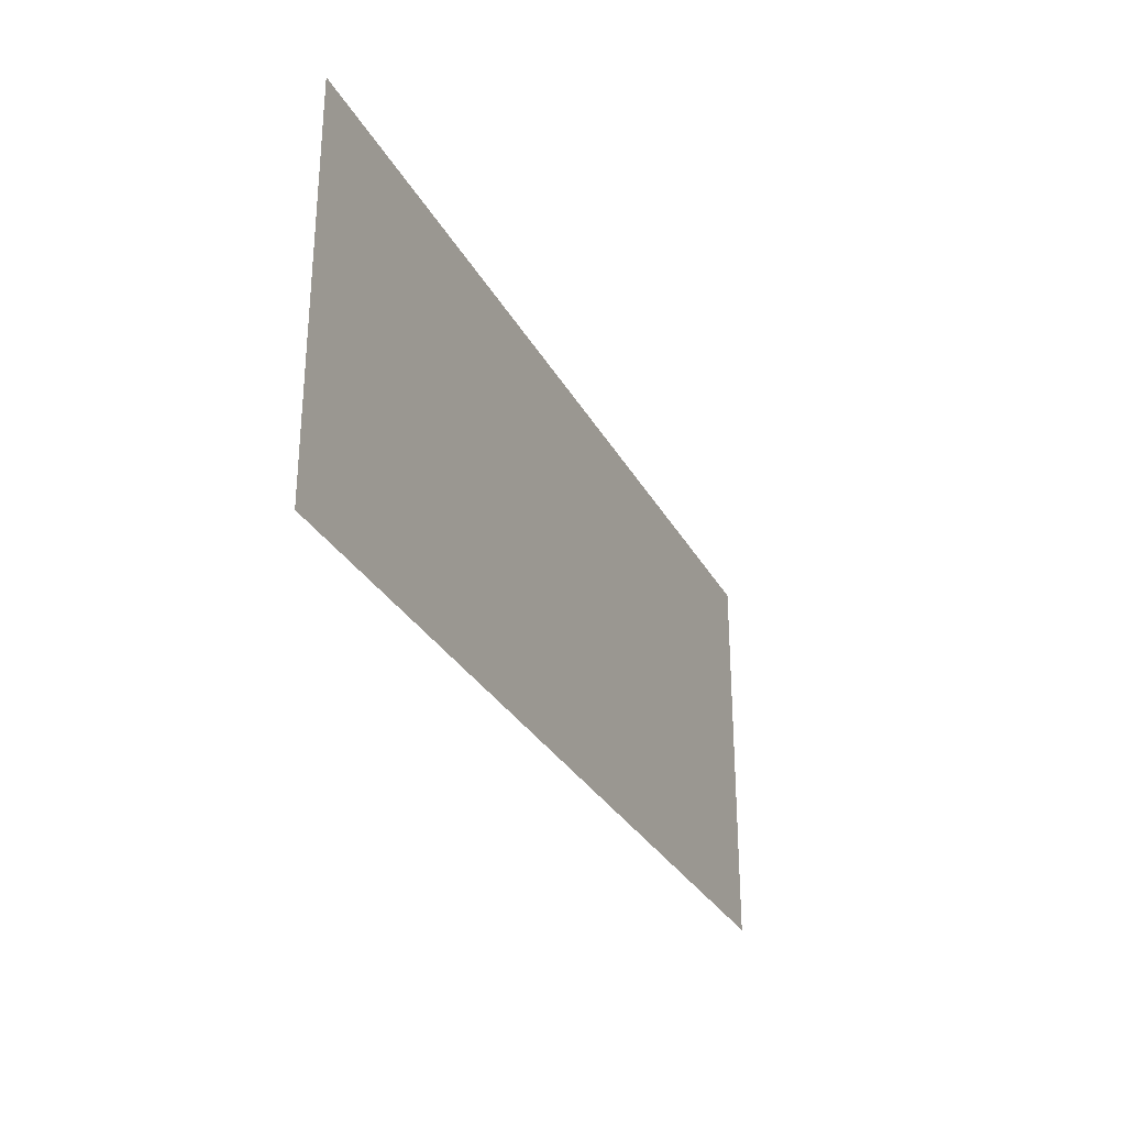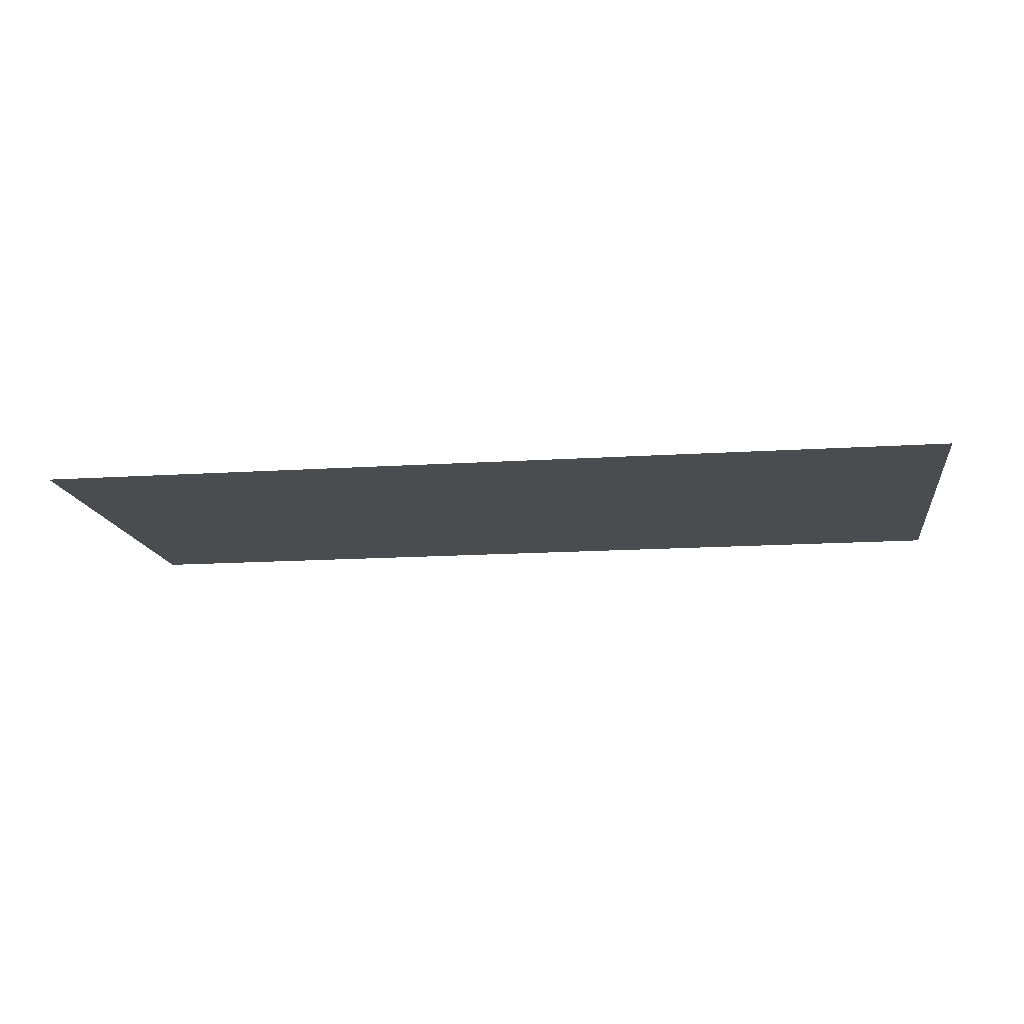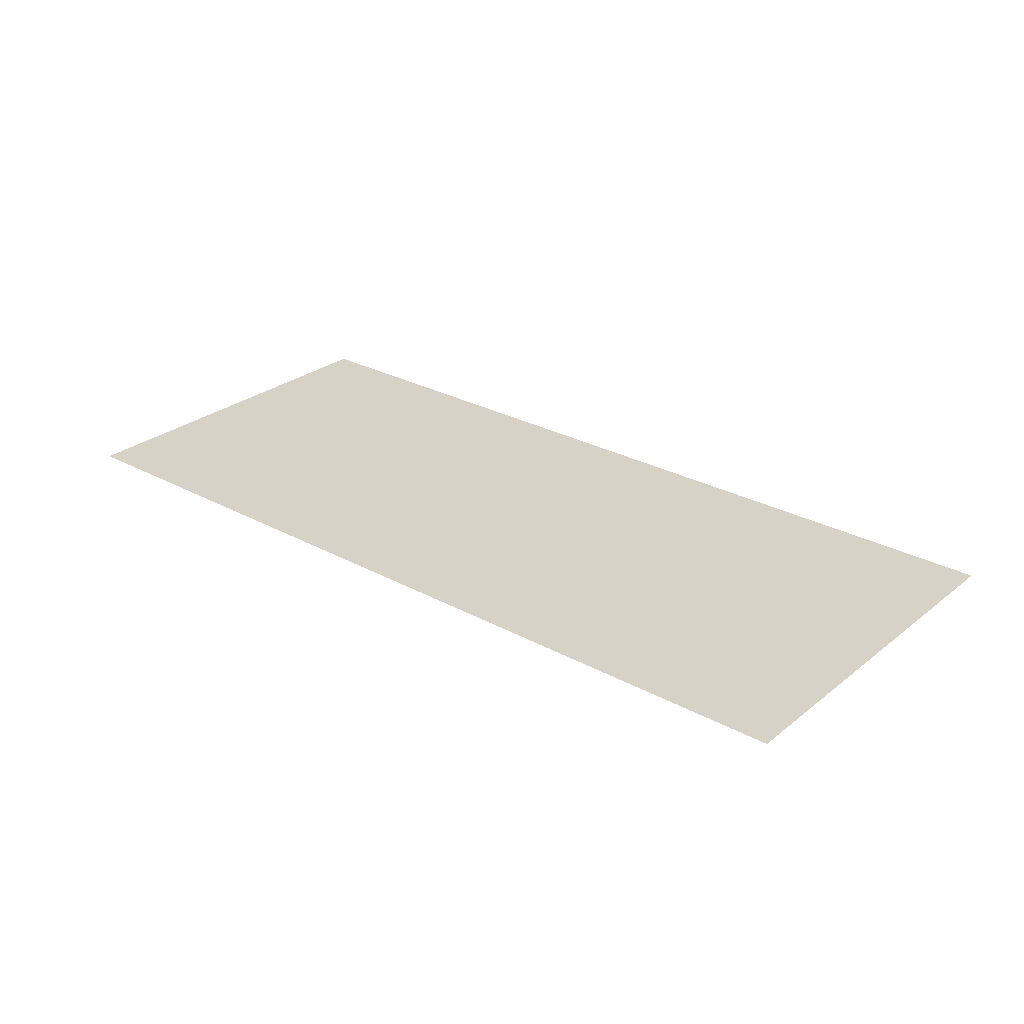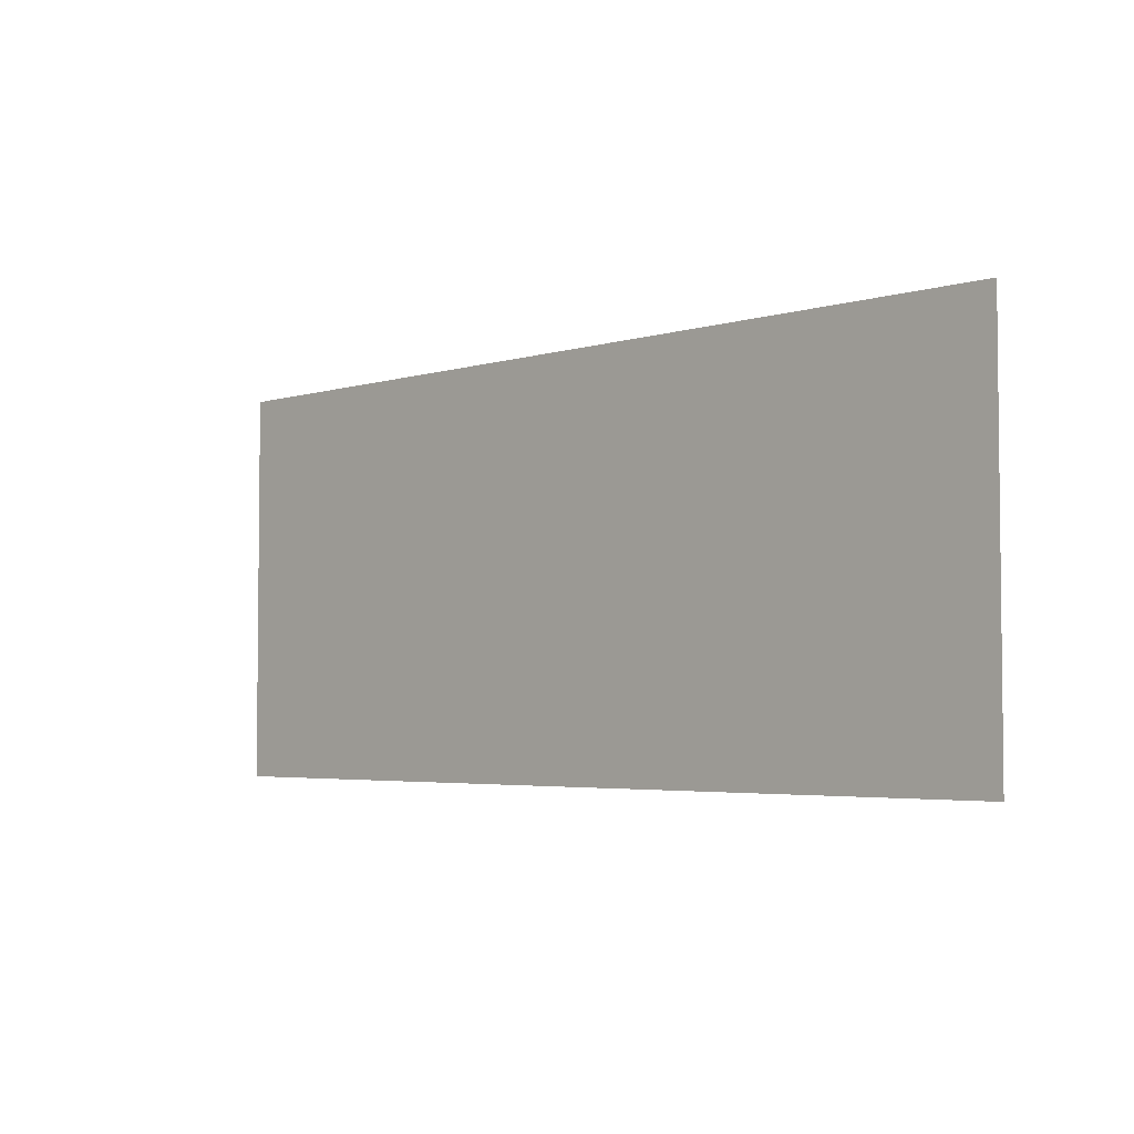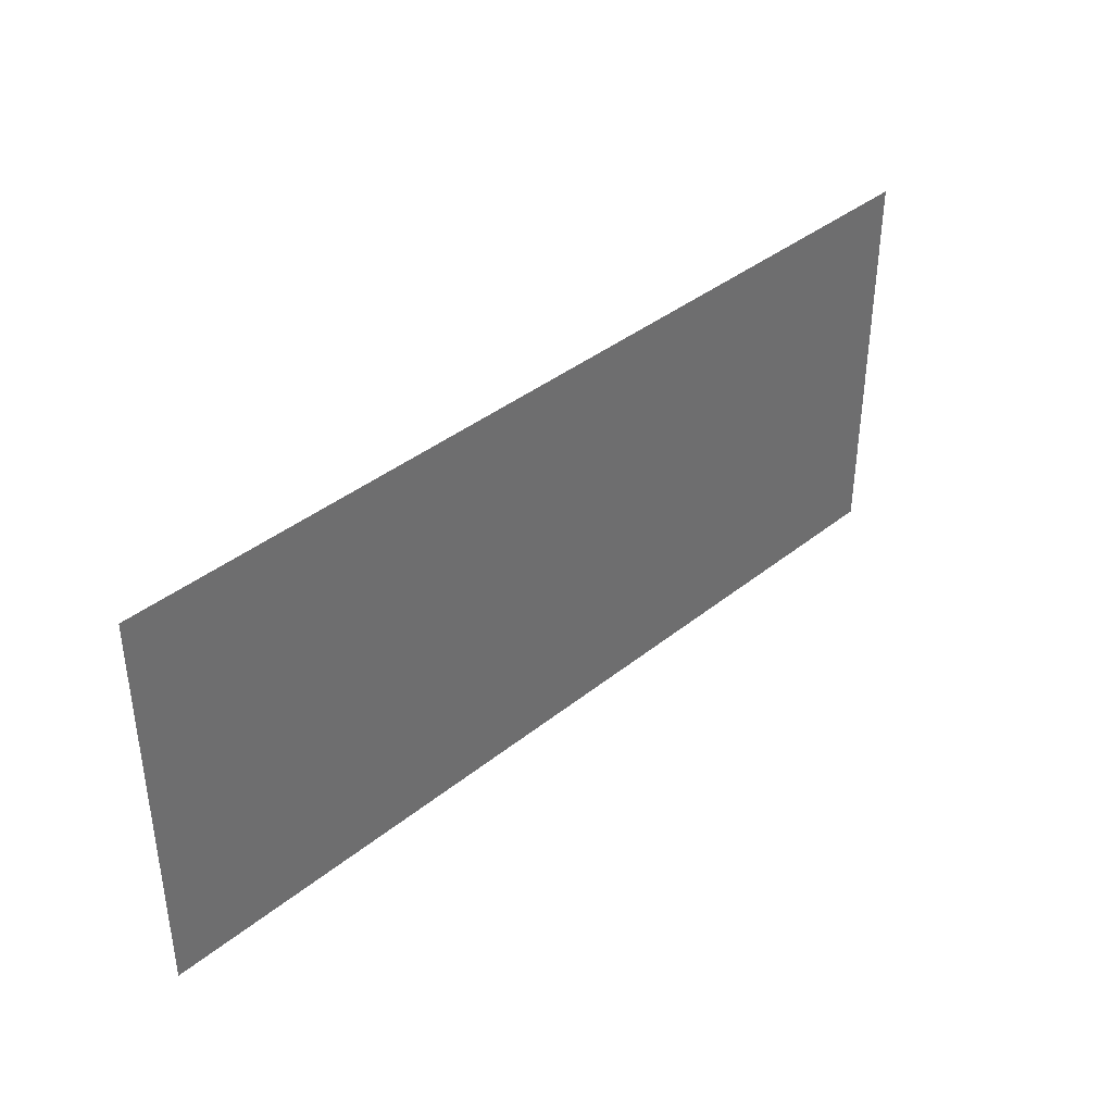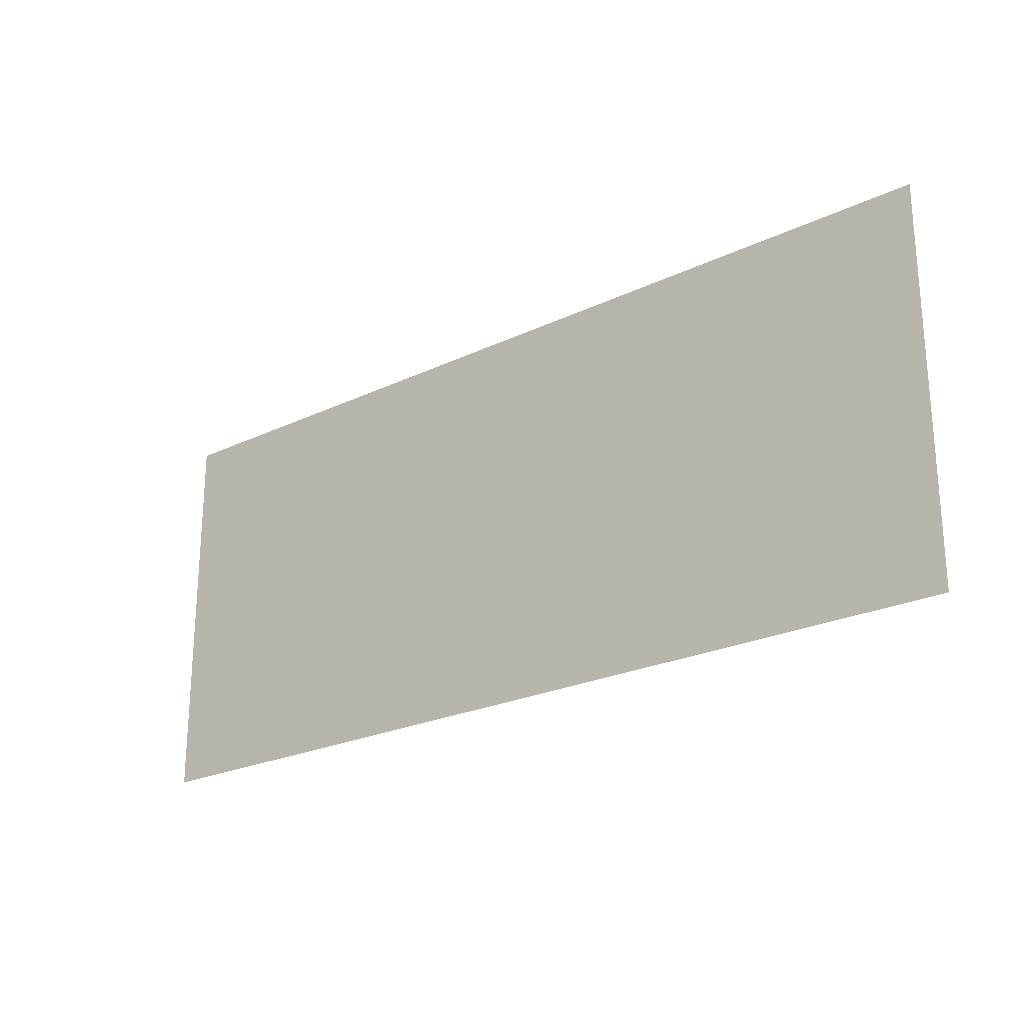
<metadata>
{"format":"obj","ext":"obj","renderer":"f3d","projection":"perspective","resolution":1024,"background":"white","views":[{"elev":-29.6,"azim":113.7,"up":"+Y"},{"elev":-14.9,"azim":8.0,"up":"+Z"},{"elev":27.5,"azim":-140.1,"up":"+Z"},{"elev":-3.9,"azim":-134.9,"up":"+Y"},{"elev":38.5,"azim":134.6,"up":"+Y"},{"elev":-23.5,"azim":-141.2,"up":"+Y"}]}
</metadata>
<code>
g [mouth] mouth_yawn
v 0.245 -0.105 0
v 0.245 0.105 0
v -0.245 0.105 0
v -0.245 -0.105 0
g [mouth] mouth_yawn_0
f 1 4 2
f 2 4 3

</code>
